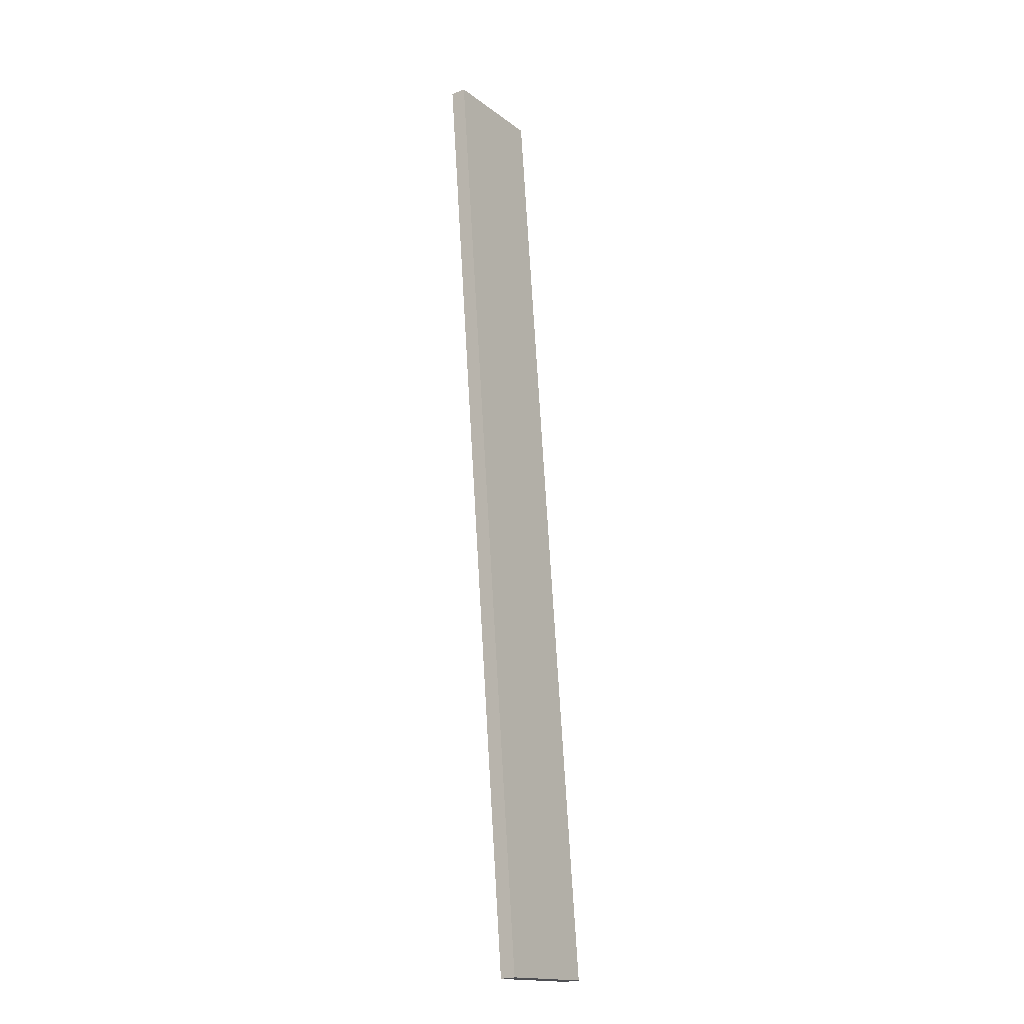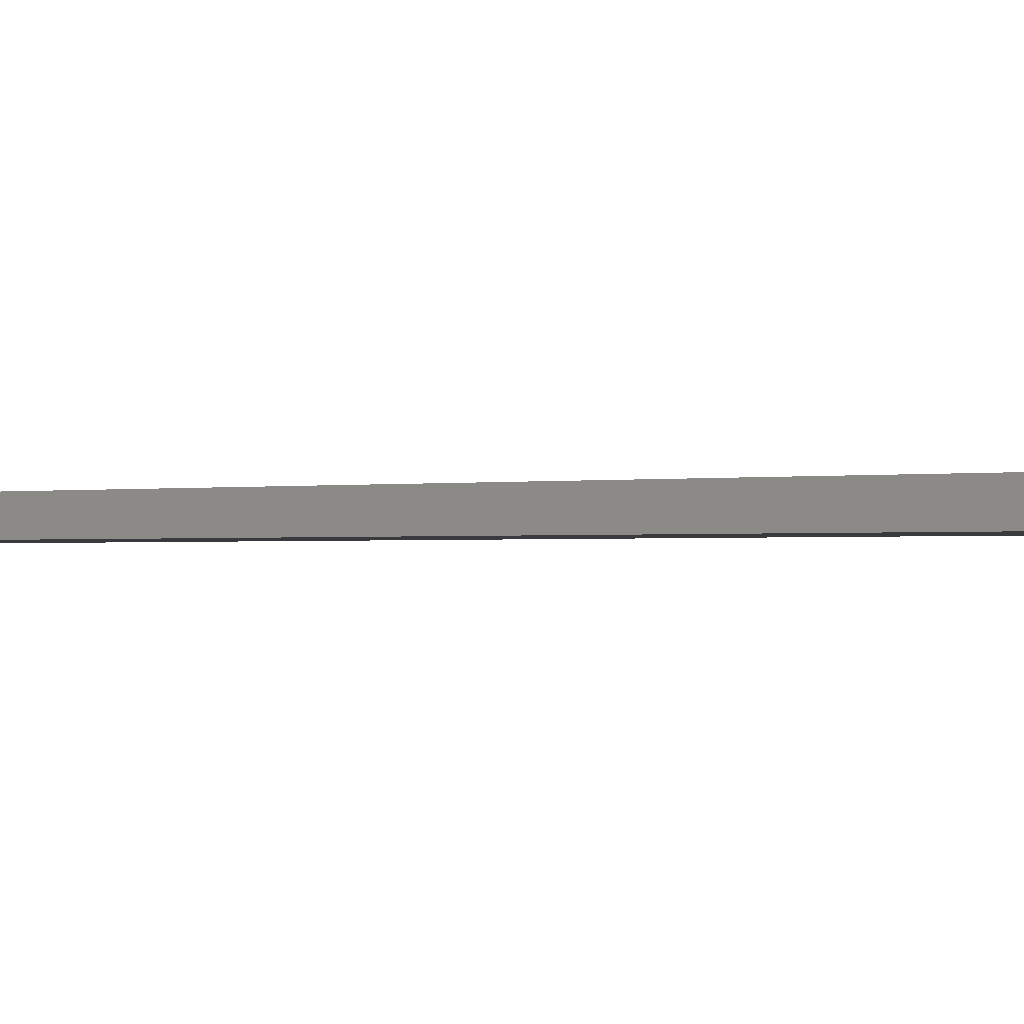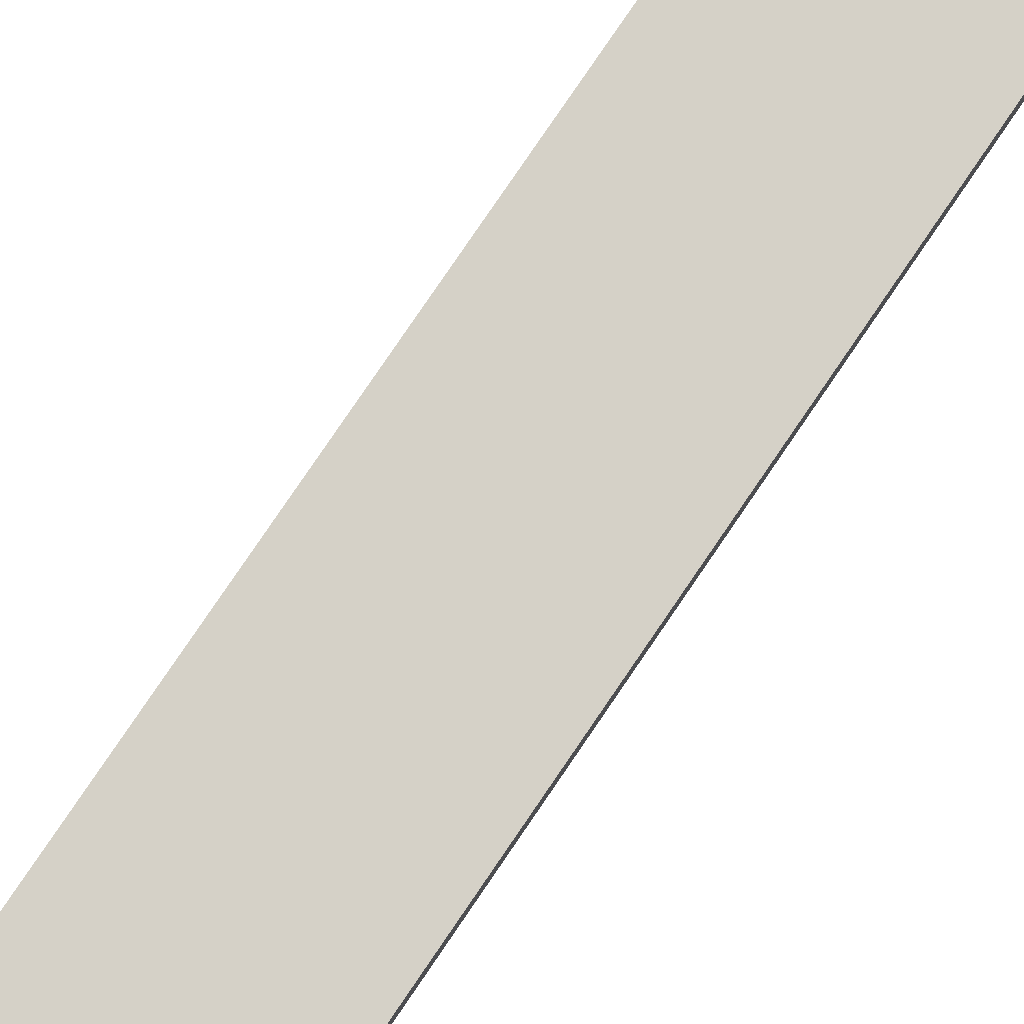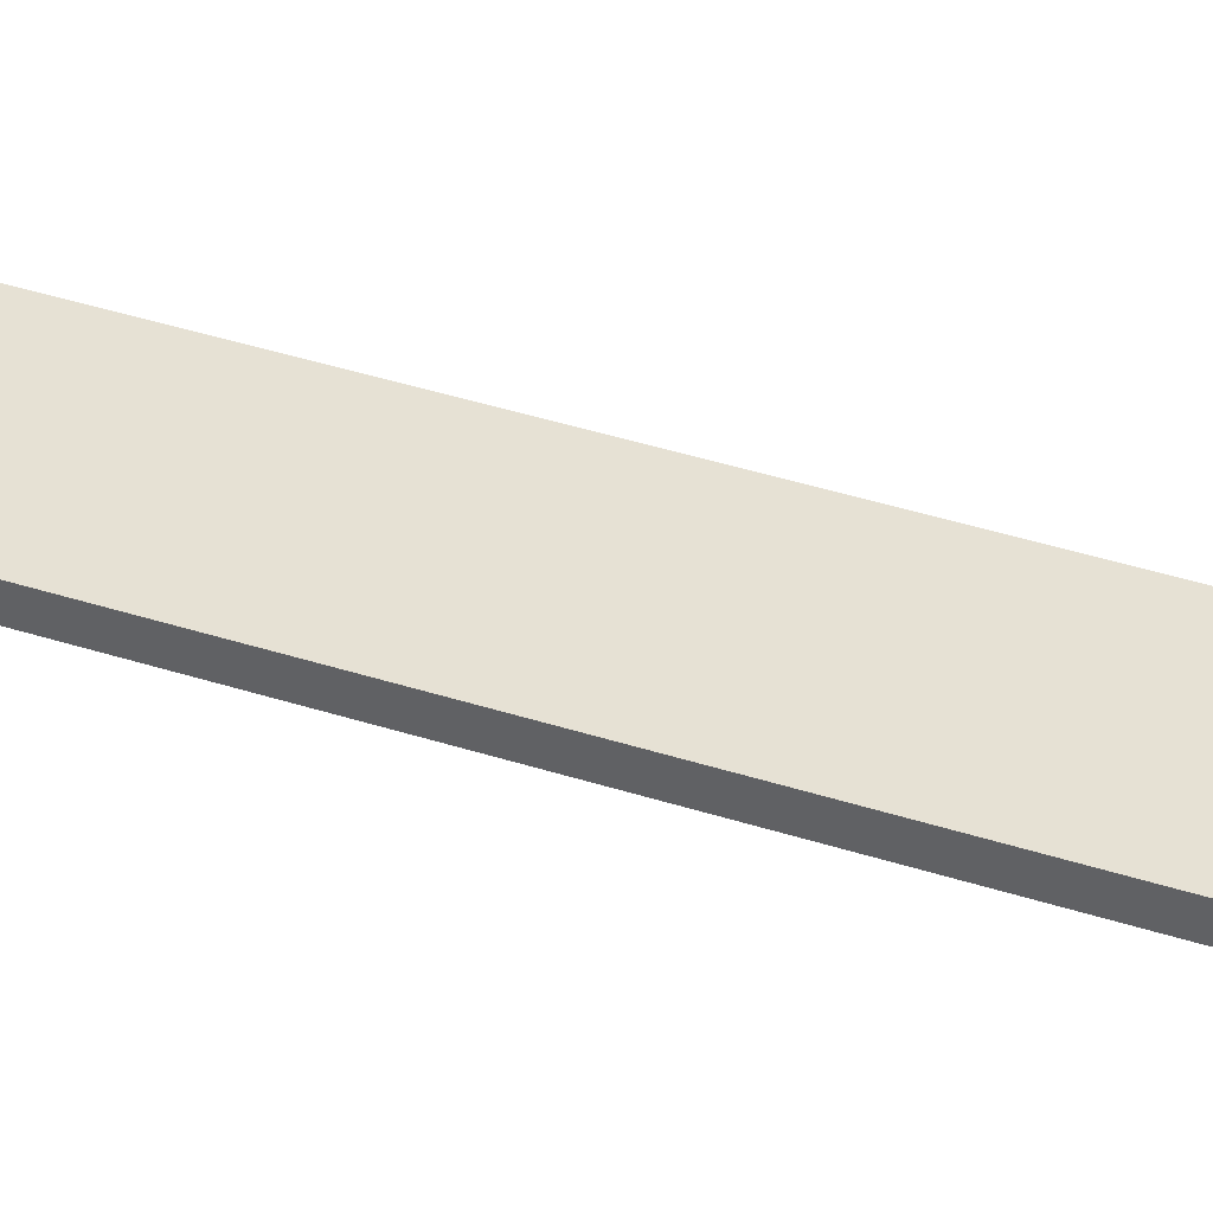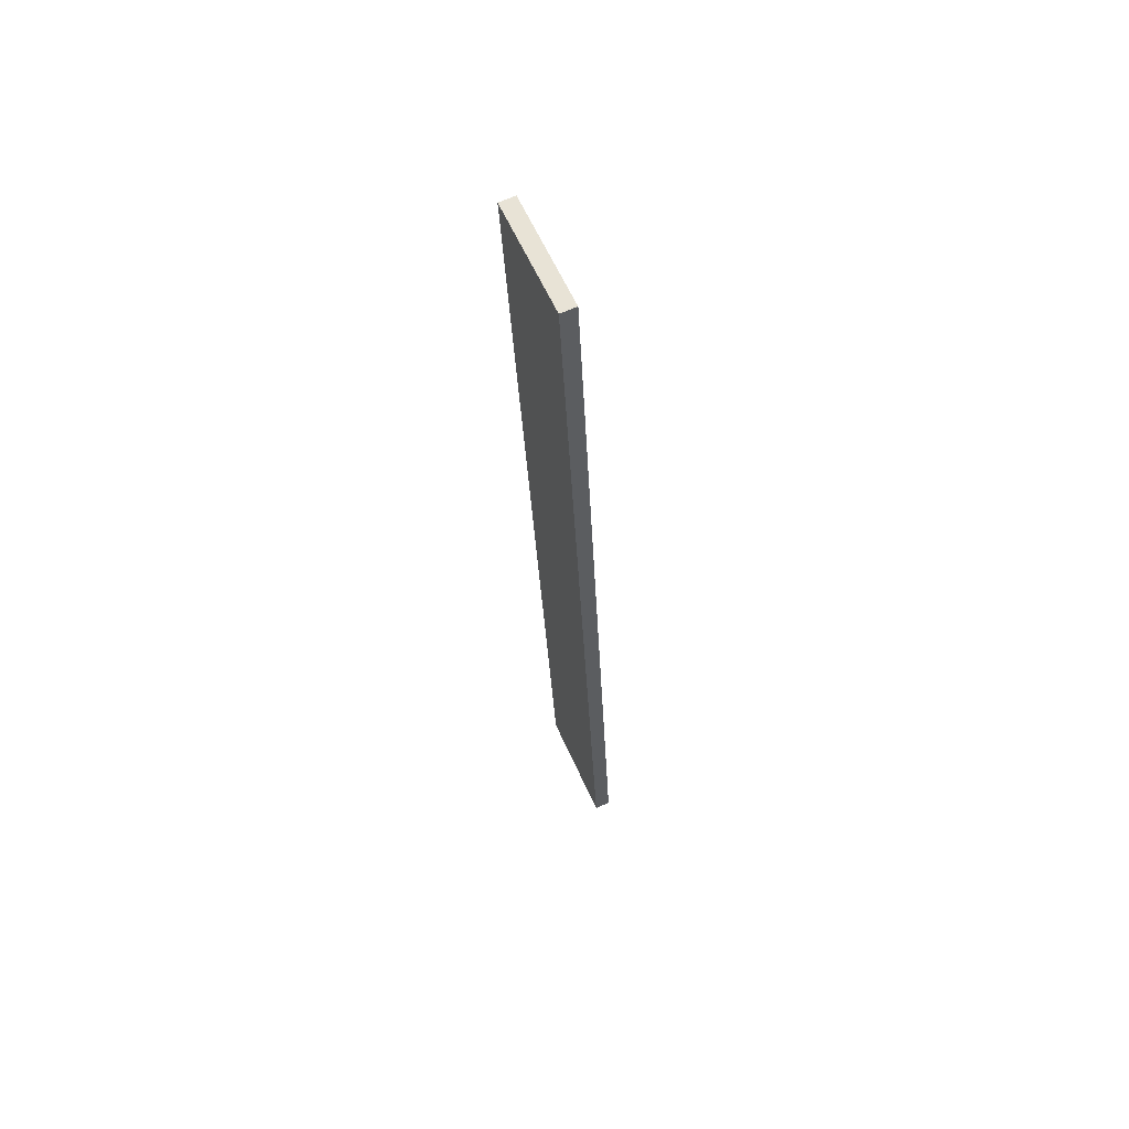
<metadata>
{"format":"obj","ext":"obj","renderer":"f3d","projection":"perspective","resolution":1024,"background":"white","views":[{"elev":-23.4,"azim":123.9,"up":"+Y"},{"elev":-0.6,"azim":135.1,"up":"+Z"},{"elev":79.2,"azim":-151.8,"up":"+Z"},{"elev":39.1,"azim":106.2,"up":"+Z"},{"elev":66.5,"azim":-114.0,"up":"+Y"}]}
</metadata>
<code>
o mesh53/mesh53-geometry#mesh53-geometry
v -0.03855 -0.5707 0.01925
v -0.03024 -0.4916 0.01925
v -0.02905 -0.5717 0.01925
v -0.03855 -0.5707 0.02055
v -0.02074 -0.4926 0.01925
v -0.03024 -0.4916 0.02055
v -0.02074 -0.4926 0.02055
v -0.02905 -0.5717 0.02055
f 1 2 3
f 3 2 1
f 1 4 2
f 2 4 1
f 5 3 2
f 2 3 5
f 1 3 4
f 4 3 1
f 6 2 4
f 4 2 6
f 5 7 3
f 3 7 5
f 5 2 7
f 7 2 5
f 8 4 3
f 3 4 8
f 6 7 2
f 2 7 6
f 4 8 6
f 6 8 4
f 8 3 7
f 7 3 8
f 7 6 8
f 8 6 7

</code>
